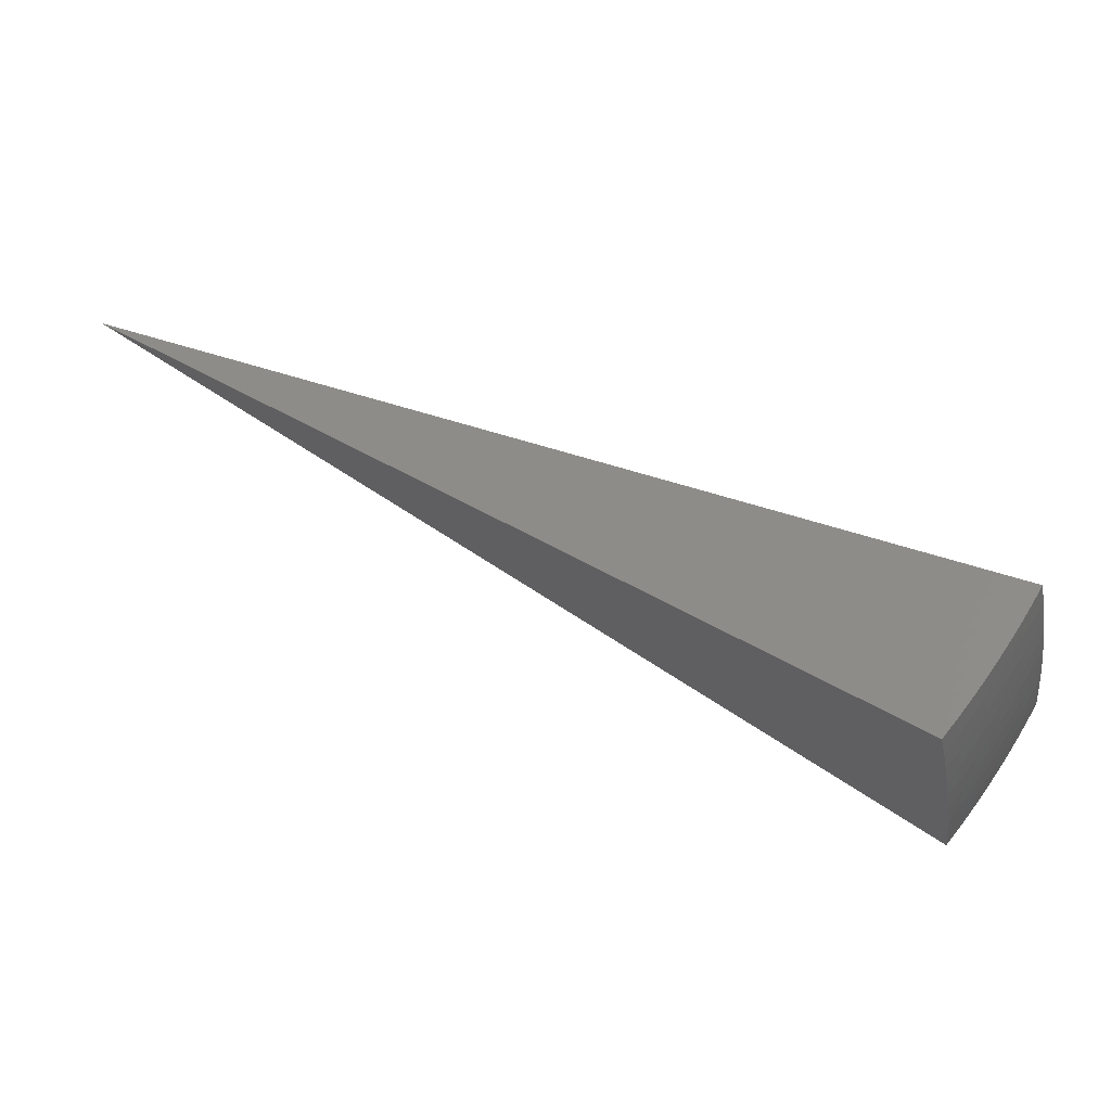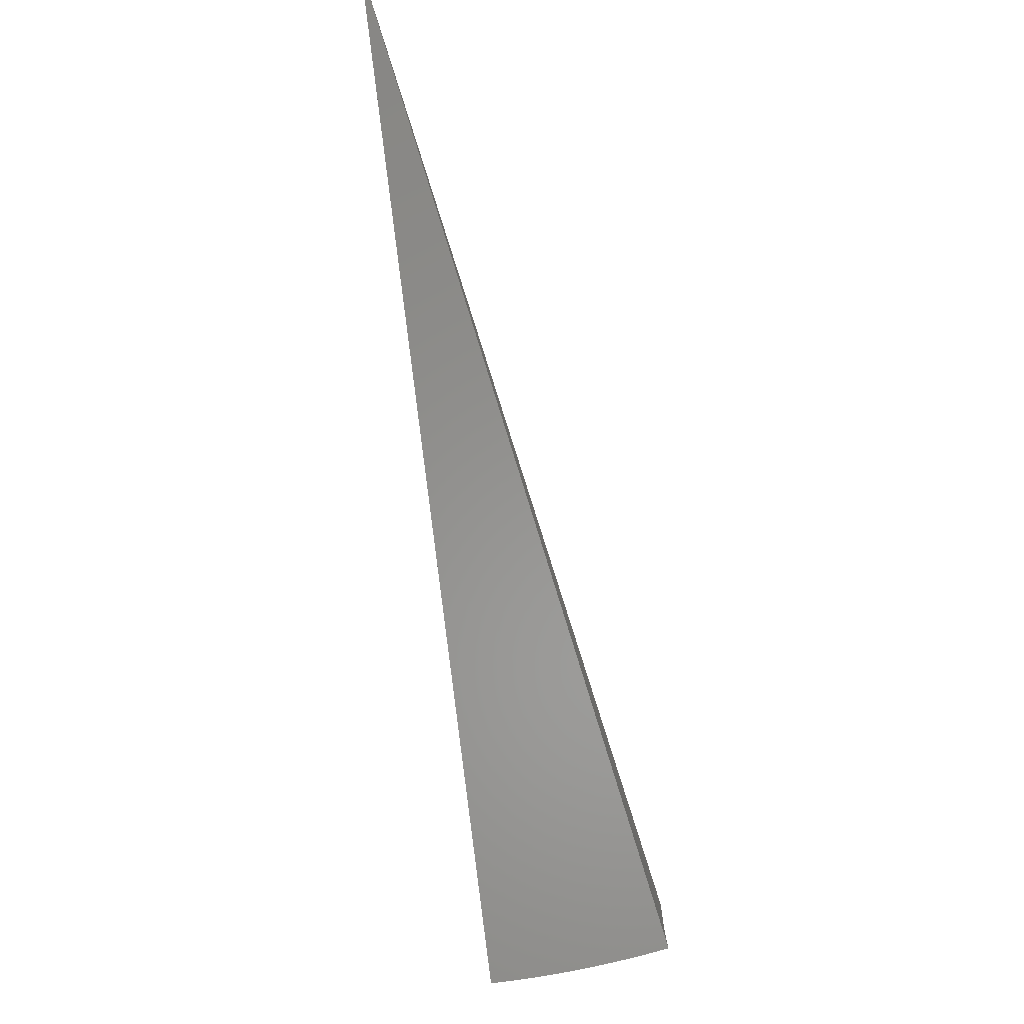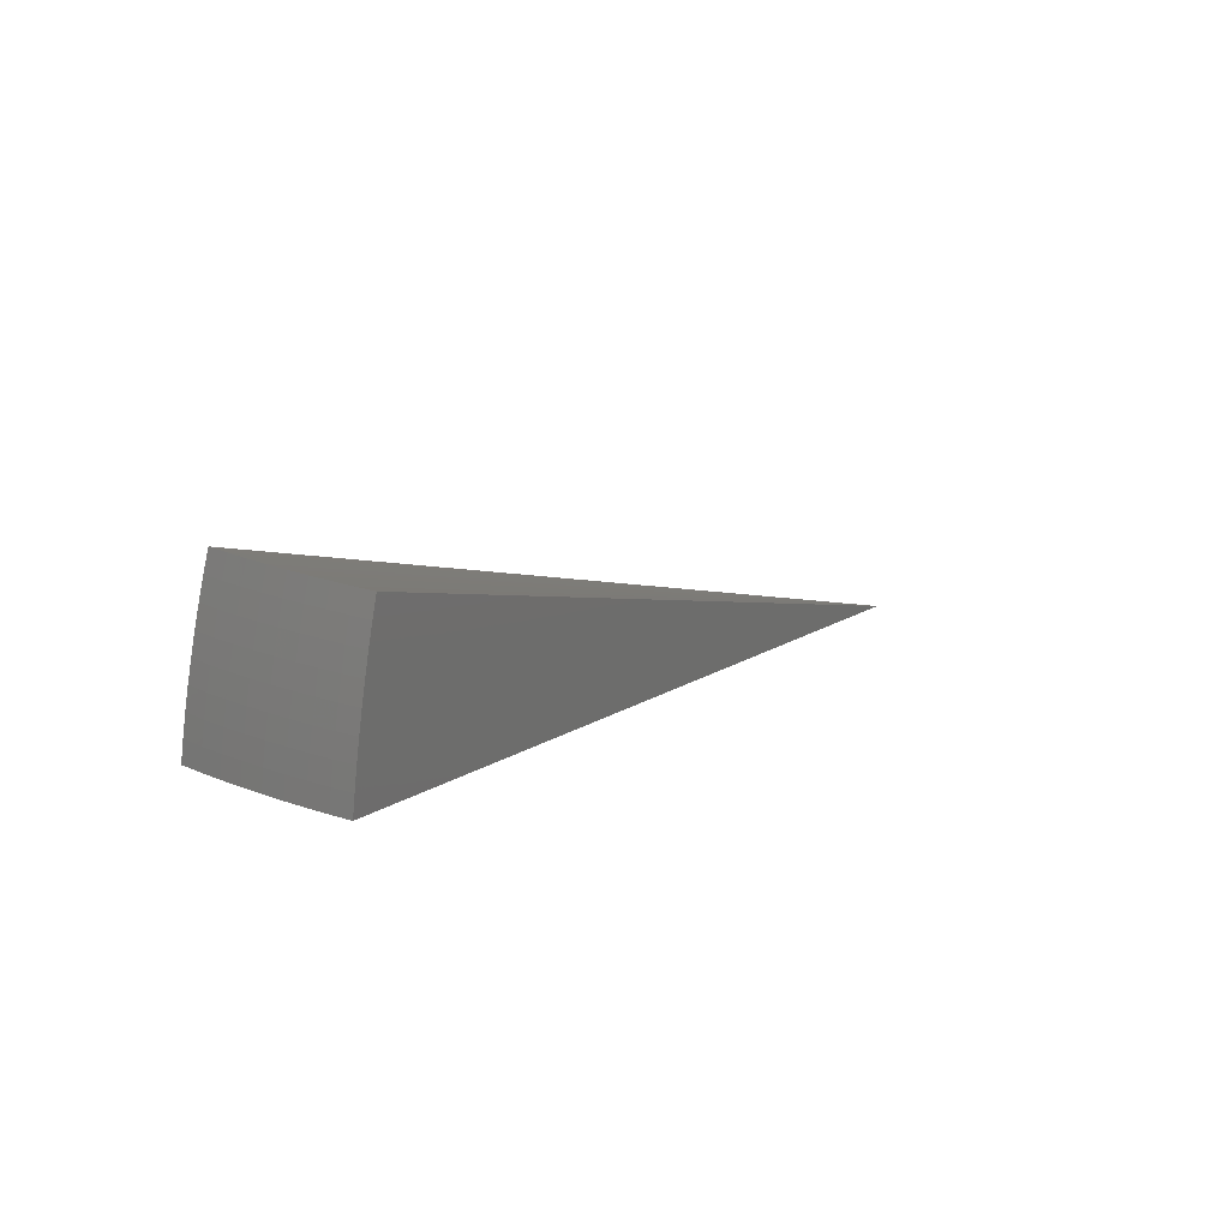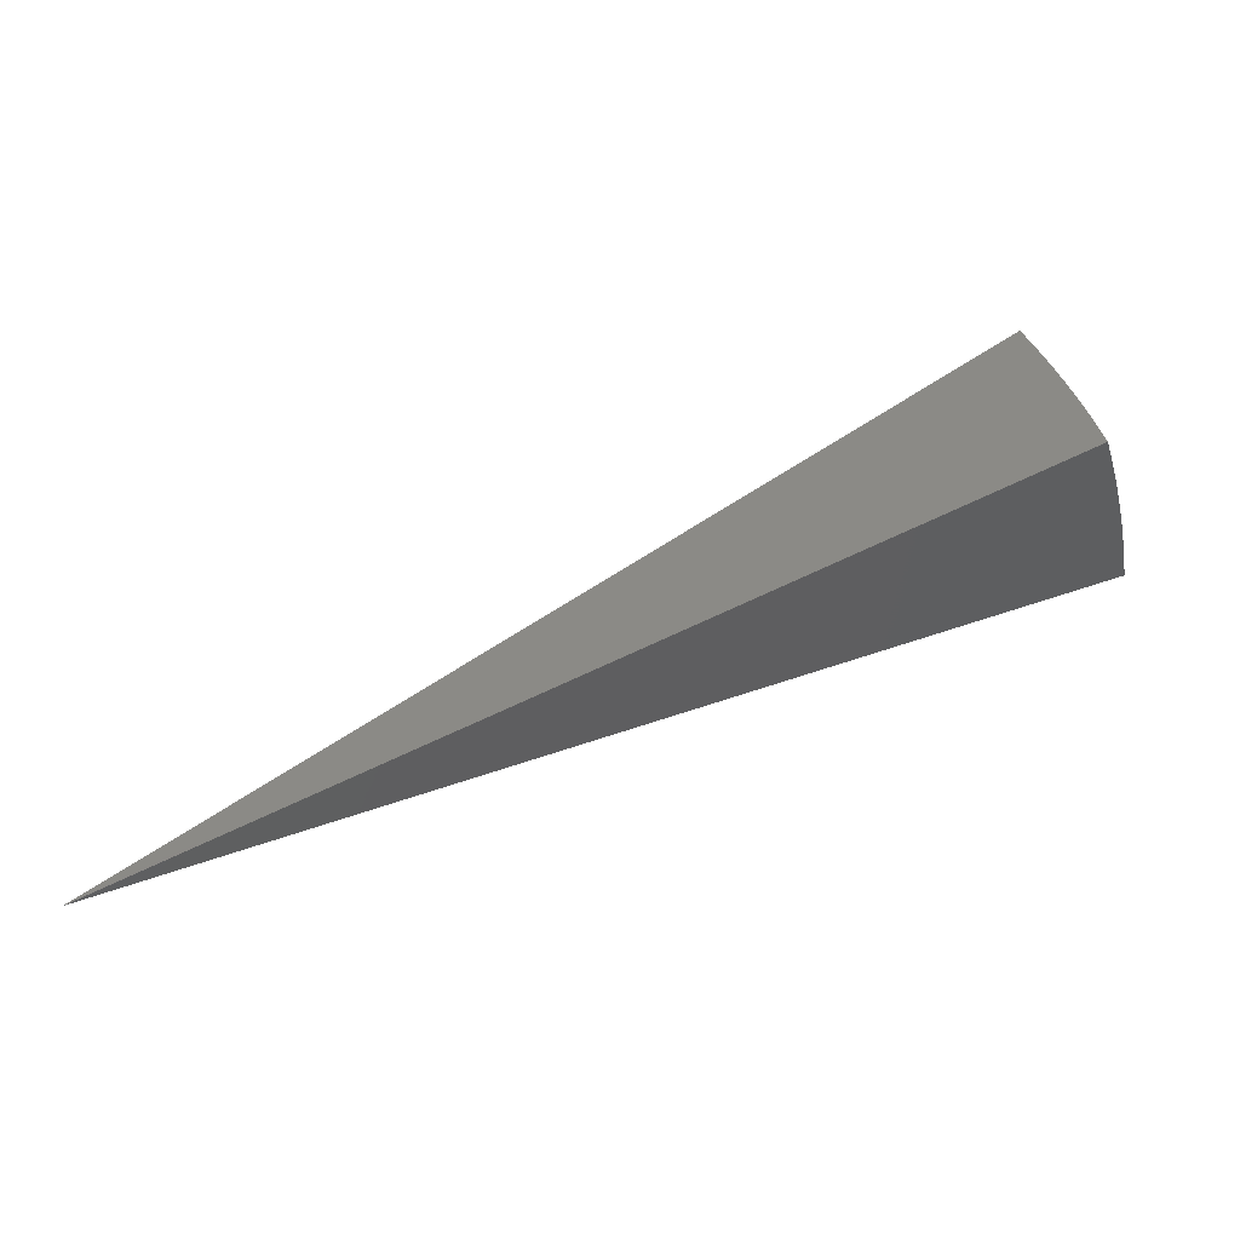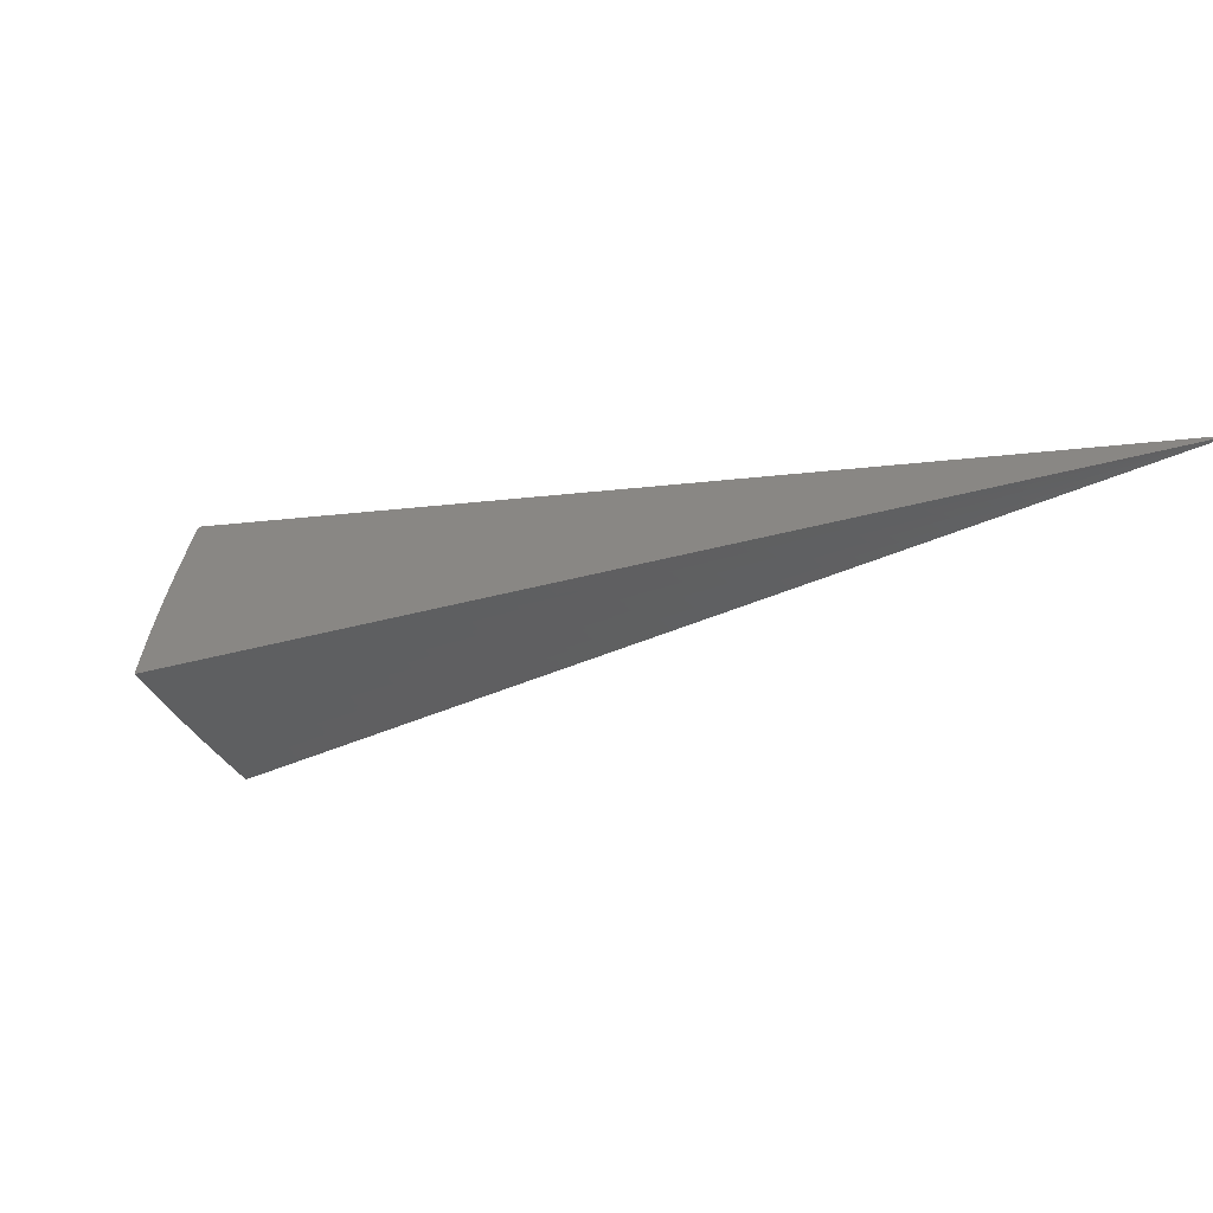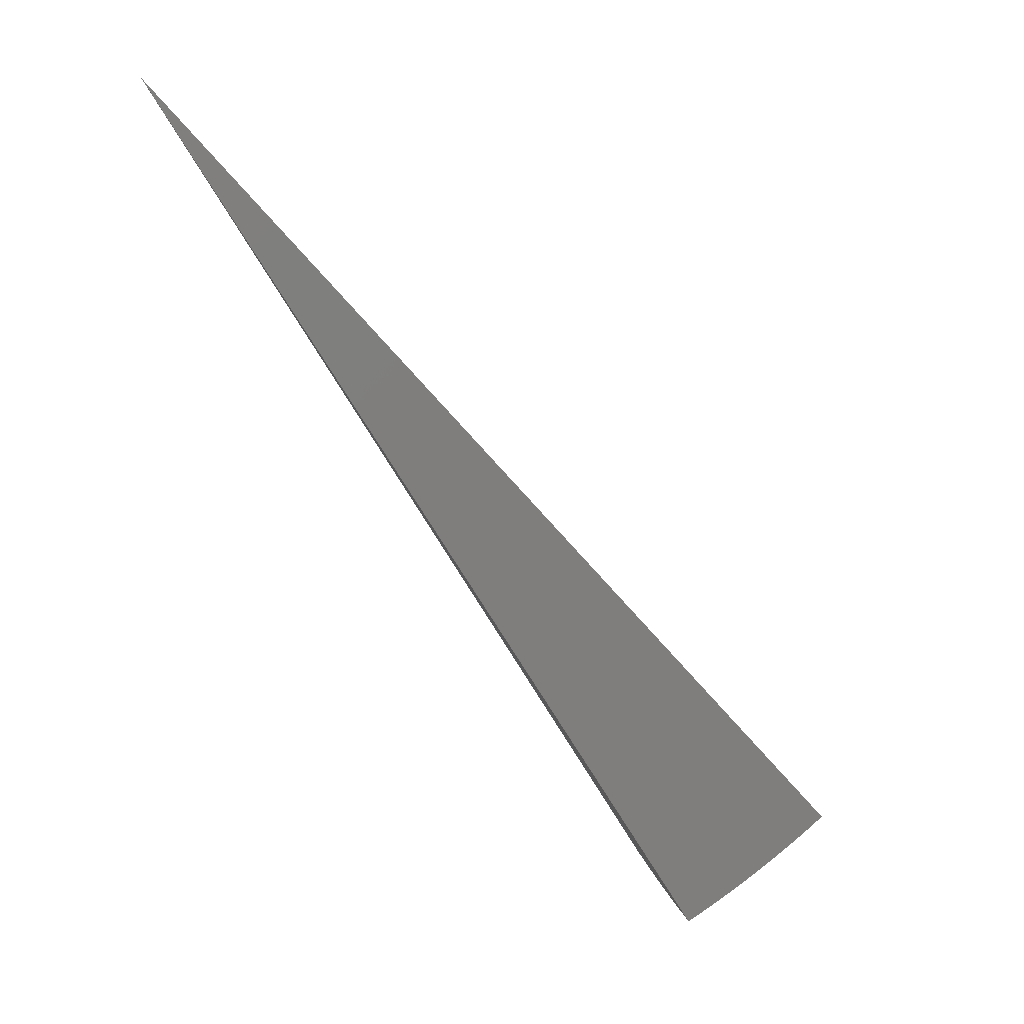
<metadata>
{"format":"stl","ext":"stl","renderer":"f3d","projection":"perspective","resolution":1024,"background":"white","views":[{"elev":-45.1,"azim":-160.3,"up":"+Y"},{"elev":58.0,"azim":-87.0,"up":"+Y"},{"elev":22.2,"azim":-20.5,"up":"+Z"},{"elev":45.2,"azim":-164.3,"up":"+Z"},{"elev":60.5,"azim":26.2,"up":"+Y"},{"elev":73.2,"azim":-114.9,"up":"+Y"}]}
</metadata>
<code>
# stl→obj: 90 verts, 176 faces
v -8.998 -5.195 3.782
v 0 0 0
v -9.063 -5.233 3.553
v -9.124 -5.268 3.322
v -9.18 -5.3 3.09
v -9.233 -5.33 2.857
v -9.281 -5.358 2.623
v -9.325 -5.384 2.388
v -9.365 -5.407 2.151
v -9.401 -5.428 1.914
v -7.99 -6.704 3.541
v -7.933 -6.656 3.769
v -8.136 -6.53 3.548
v -8.08 -6.484 3.771
v -8.223 -6.309 3.772
v -8.283 -6.351 3.548
v -8.362 -6.131 3.774
v -8.424 -6.171 3.548
v -8.498 -5.949 3.776
v -8.561 -5.988 3.548
v -8.629 -5.765 3.777
v -8.694 -5.803 3.548
v -8.756 -5.578 3.779
v -8.822 -5.615 3.548
v -8.879 -5.388 3.78
v -8.944 -5.427 3.548
v -9.005 -5.464 3.313
v -9.061 -5.498 3.079
v -9.113 -5.53 2.844
v -9.161 -5.558 2.609
v -9.204 -5.585 2.375
v -9.243 -5.608 2.141
v -9.276 -5.629 1.913
v -9.116 -5.803 2.141
v -9.148 -5.827 1.912
v -8.984 -5.997 2.141
v -9.014 -6.022 1.912
v -8.847 -6.188 2.141
v -8.877 -6.215 1.911
v -8.705 -6.377 2.141
v -8.735 -6.404 1.91
v -8.559 -6.563 2.141
v -8.589 -6.59 1.909
v -8.408 -6.748 2.141
v -8.439 -6.773 1.908
v -8.285 -6.952 1.907
v -8.254 -6.926 2.144
v -8.373 -6.719 2.375
v -8.523 -6.536 2.375
v -8.483 -6.505 2.609
v -8.669 -6.35 2.375
v -8.628 -6.321 2.609
v -8.81 -6.162 2.375
v -8.768 -6.133 2.609
v -8.946 -5.972 2.375
v -8.904 -5.944 2.609
v -9.078 -5.778 2.375
v -9.035 -5.751 2.609
v -8.219 -6.897 2.379
v -8.333 -6.688 2.609
v -8.439 -6.471 2.844
v -8.583 -6.288 2.844
v -8.723 -6.102 2.844
v -8.858 -5.913 2.844
v -8.988 -5.721 2.844
v -8.18 -6.864 2.614
v -8.29 -6.653 2.844
v -8.391 -6.434 3.079
v -8.534 -6.252 3.079
v -8.673 -6.067 3.079
v -8.807 -5.879 3.079
v -8.937 -5.689 3.079
v -8.138 -6.829 2.847
v -8.243 -6.615 3.079
v -8.339 -6.394 3.313
v -8.481 -6.213 3.313
v -8.619 -6.029 3.313
v -8.753 -5.843 3.313
v -8.882 -5.654 3.313
v -8.092 -6.79 3.08
v -8.043 -6.749 3.311
v -8.192 -6.574 3.313
v -4.406 -2.753 1.891
v -4.307 -2.905 1.891
v -4.203 -3.054 1.891
v -4.094 -3.198 1.891
v -4.277 -3.342 0.957
v -4.391 -3.19 0.957
v -4.5 -3.035 0.957
v -4.603 -2.876 0.957
f 1 2 3
f 3 2 4
f 4 2 5
f 5 2 6
f 6 2 7
f 7 2 8
f 8 2 9
f 9 2 10
f 11 12 13
f 13 12 14
f 13 14 15
f 13 15 16
f 16 15 17
f 16 17 18
f 18 17 19
f 18 19 20
f 20 19 21
f 20 21 22
f 22 21 23
f 22 23 24
f 24 23 25
f 24 25 26
f 26 25 3
f 26 3 4
f 25 1 3
f 26 4 27
f 27 4 5
f 27 5 28
f 28 5 6
f 28 6 29
f 29 6 7
f 29 7 30
f 30 7 8
f 30 8 31
f 31 8 9
f 31 9 32
f 32 9 10
f 32 10 33
f 32 33 34
f 34 33 35
f 34 35 36
f 36 35 37
f 36 37 38
f 38 37 39
f 38 39 40
f 40 39 41
f 40 41 42
f 42 41 43
f 42 43 44
f 44 43 45
f 44 45 46
f 46 47 44
f 44 47 48
f 44 48 49
f 49 48 50
f 49 50 51
f 51 50 52
f 51 52 53
f 53 52 54
f 53 54 55
f 55 54 56
f 55 56 57
f 57 56 58
f 57 58 30
f 30 58 29
f 47 59 48
f 48 59 60
f 48 60 50
f 50 60 61
f 50 61 52
f 52 61 62
f 52 62 54
f 54 62 63
f 54 63 56
f 56 63 64
f 56 64 58
f 58 64 65
f 58 65 29
f 29 65 28
f 59 66 60
f 60 66 67
f 60 67 61
f 61 67 68
f 61 68 62
f 62 68 69
f 62 69 63
f 63 69 70
f 63 70 64
f 64 70 71
f 64 71 65
f 65 71 72
f 65 72 28
f 28 72 27
f 66 73 67
f 67 73 74
f 67 74 68
f 68 74 75
f 68 75 69
f 69 75 76
f 69 76 70
f 70 76 77
f 70 77 71
f 71 77 78
f 71 78 72
f 72 78 79
f 72 79 27
f 27 79 26
f 73 80 74
f 74 80 81
f 74 81 82
f 82 81 11
f 82 11 13
f 75 74 82
f 75 82 16
f 16 82 13
f 42 44 49
f 76 75 16
f 40 42 49
f 40 49 51
f 77 76 18
f 18 76 16
f 38 40 51
f 38 51 53
f 78 77 20
f 20 77 18
f 36 38 53
f 36 53 55
f 79 78 22
f 22 78 20
f 34 36 55
f 34 55 57
f 26 79 24
f 24 79 22
f 30 31 57
f 57 31 34
f 34 31 32
f 12 11 2
f 2 11 81
f 2 81 80
f 80 73 2
f 2 73 66
f 2 66 59
f 59 47 2
f 2 47 46
f 2 1 83
f 83 1 25
f 83 25 23
f 83 23 84
f 84 23 21
f 84 21 19
f 84 19 85
f 85 19 17
f 85 17 15
f 85 15 86
f 86 15 14
f 86 14 12
f 12 2 86
f 86 2 85
f 85 2 84
f 84 2 83
f 2 46 87
f 87 46 45
f 87 45 43
f 87 43 88
f 88 43 41
f 88 41 39
f 88 39 89
f 89 39 37
f 89 37 35
f 89 35 90
f 90 35 33
f 90 33 10
f 10 2 90
f 90 2 89
f 89 2 88
f 88 2 87

</code>
